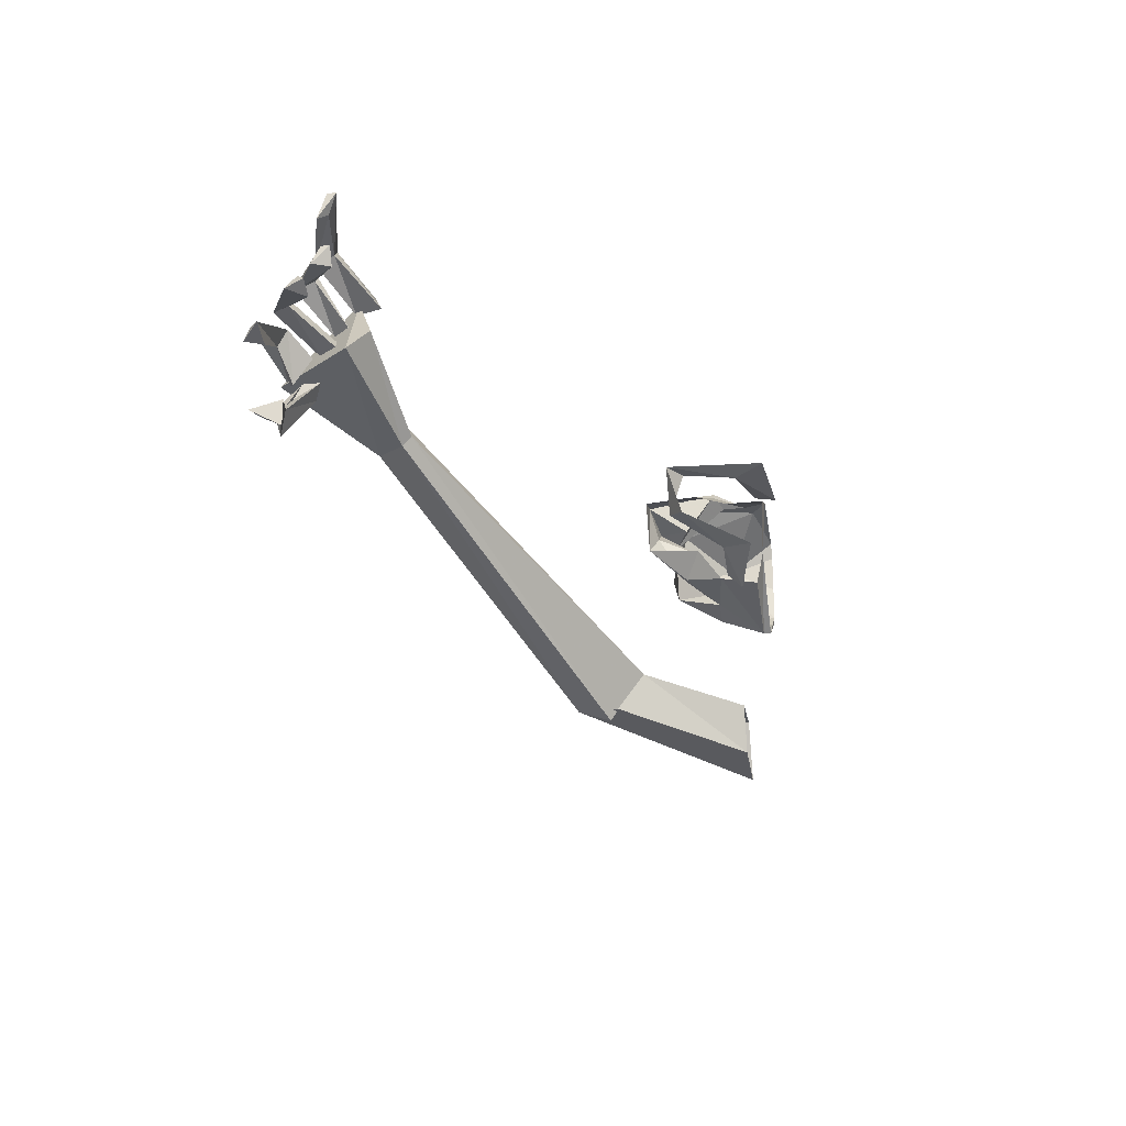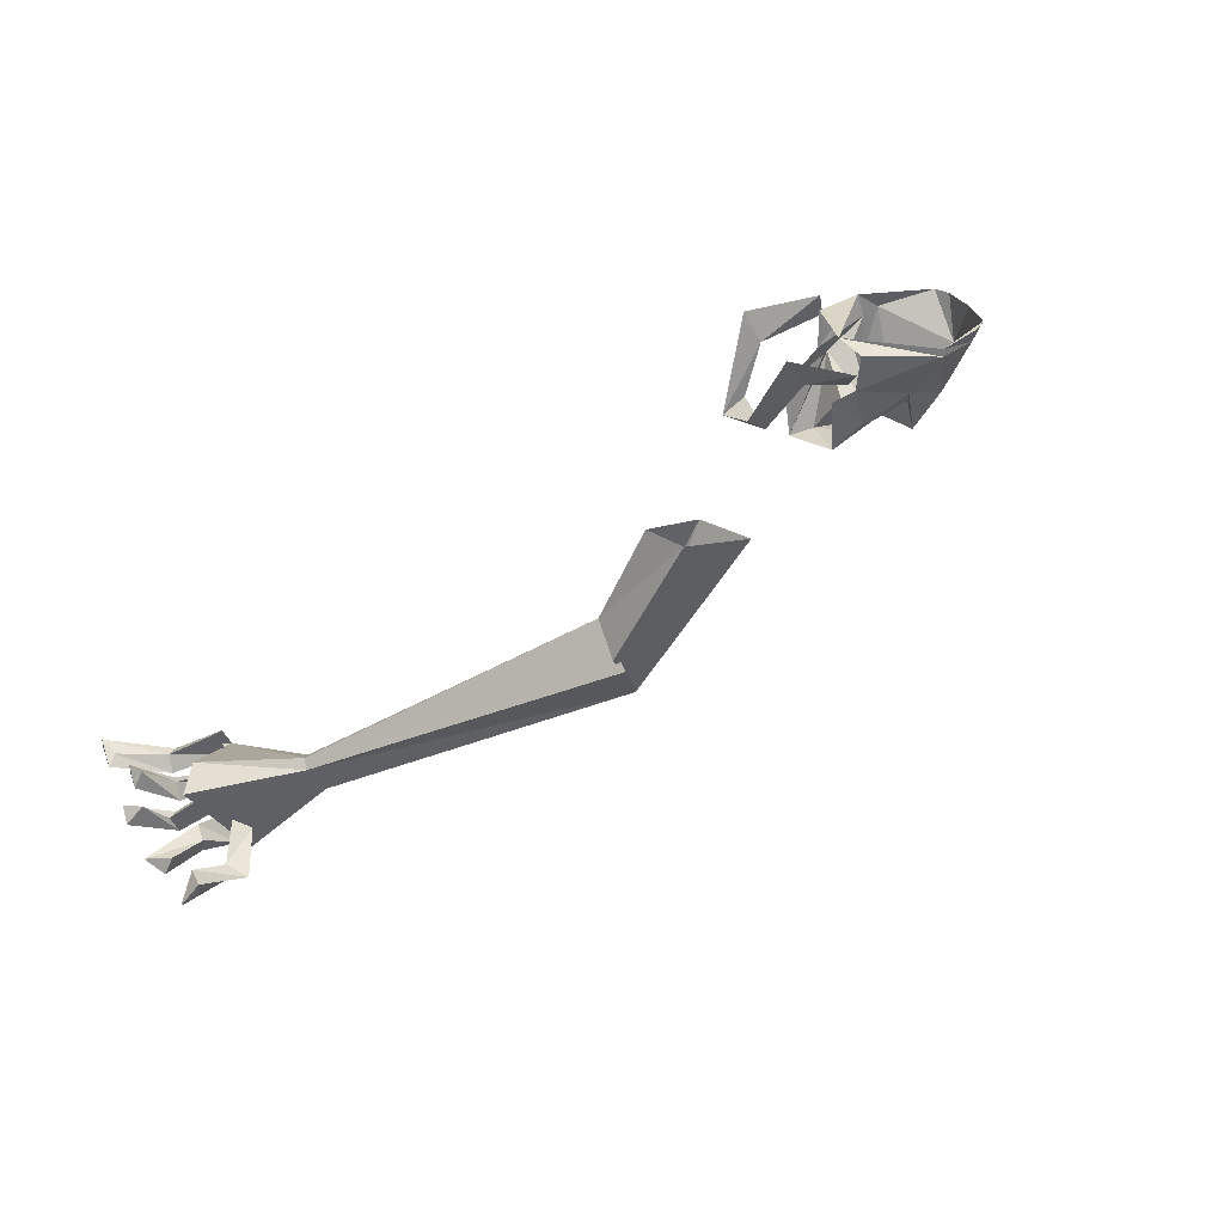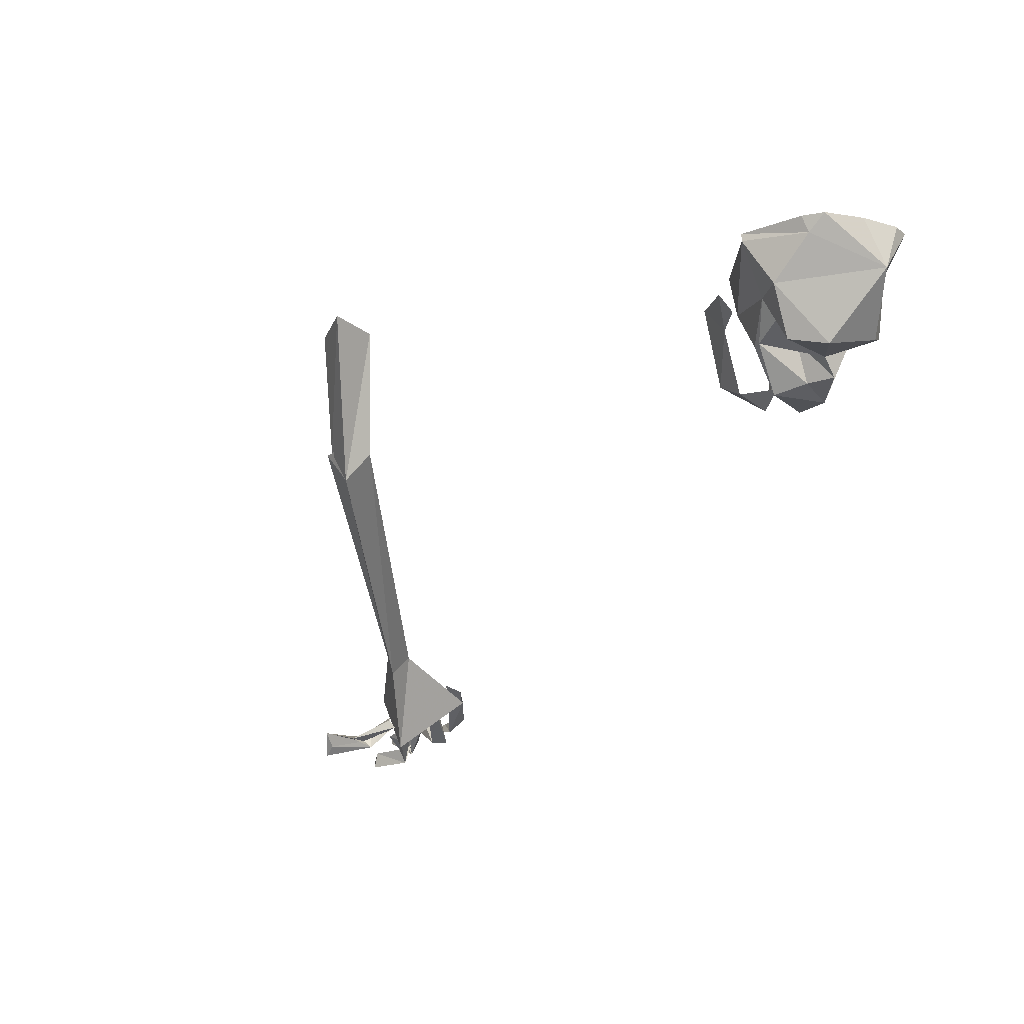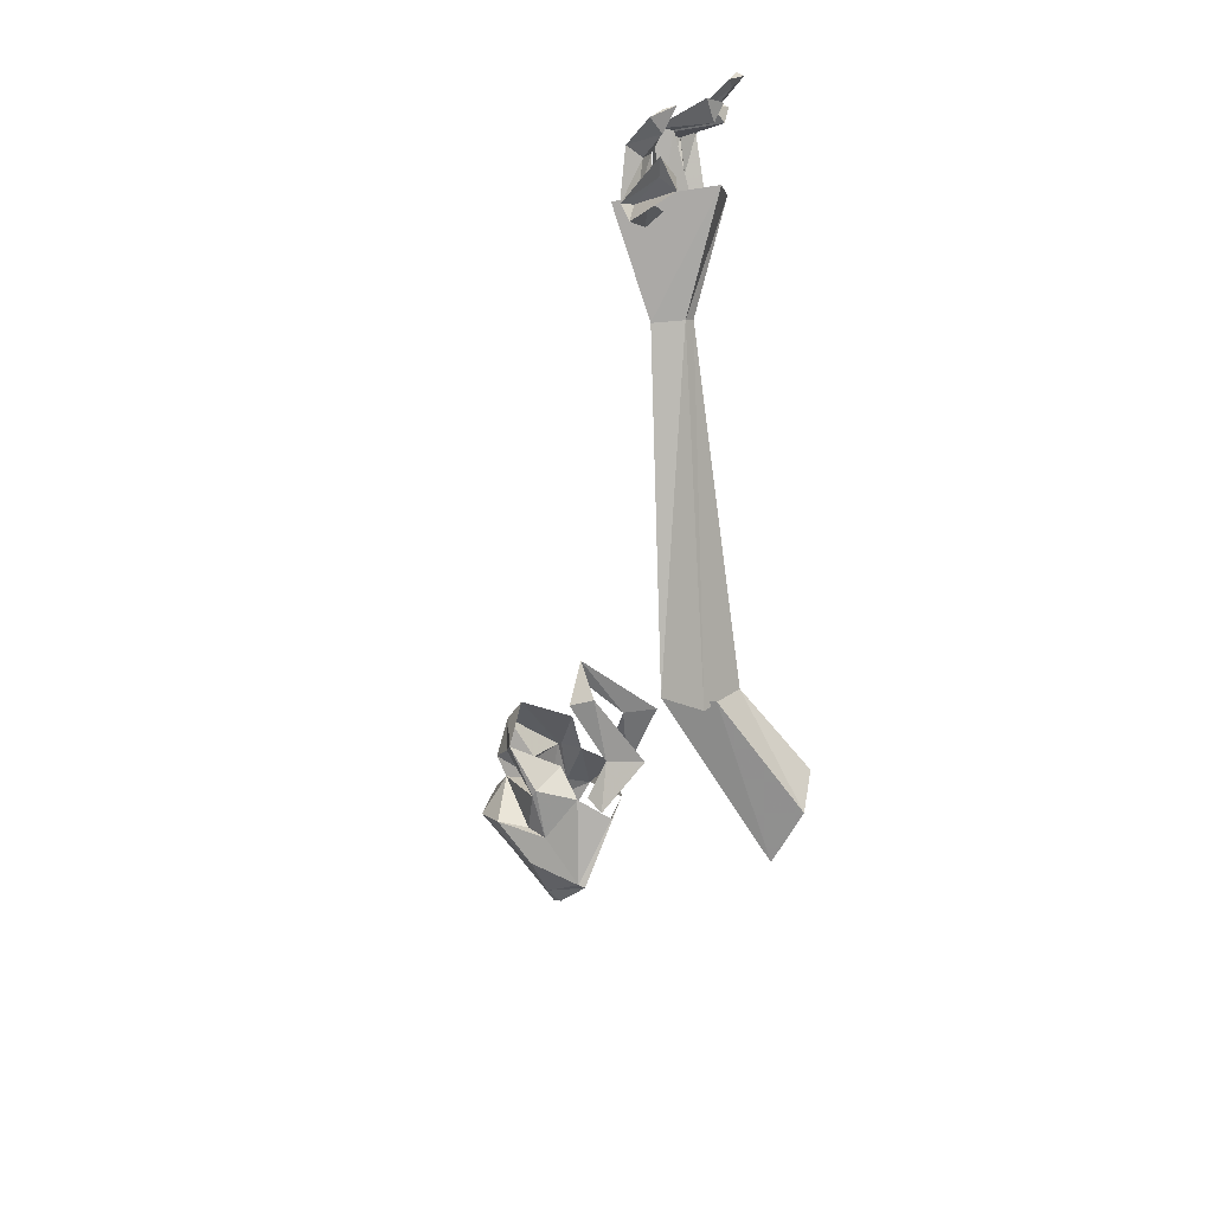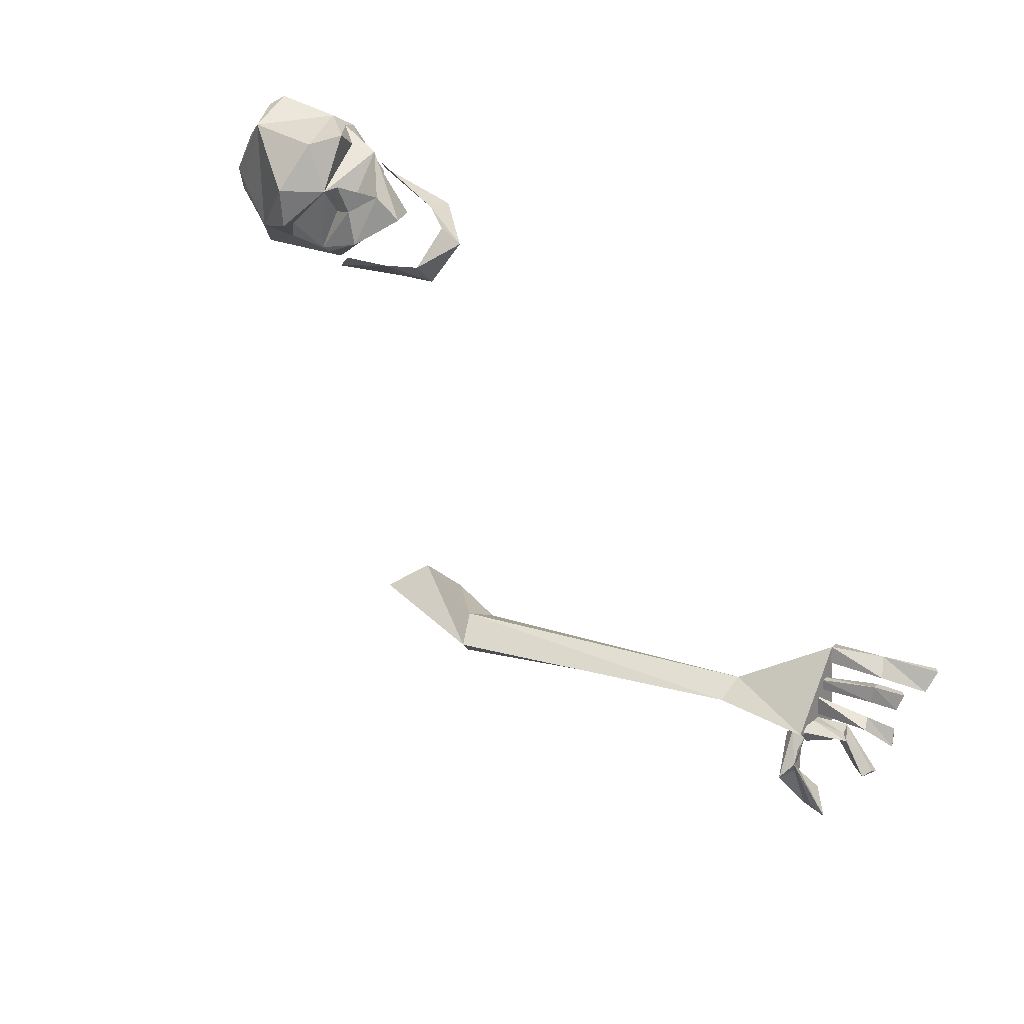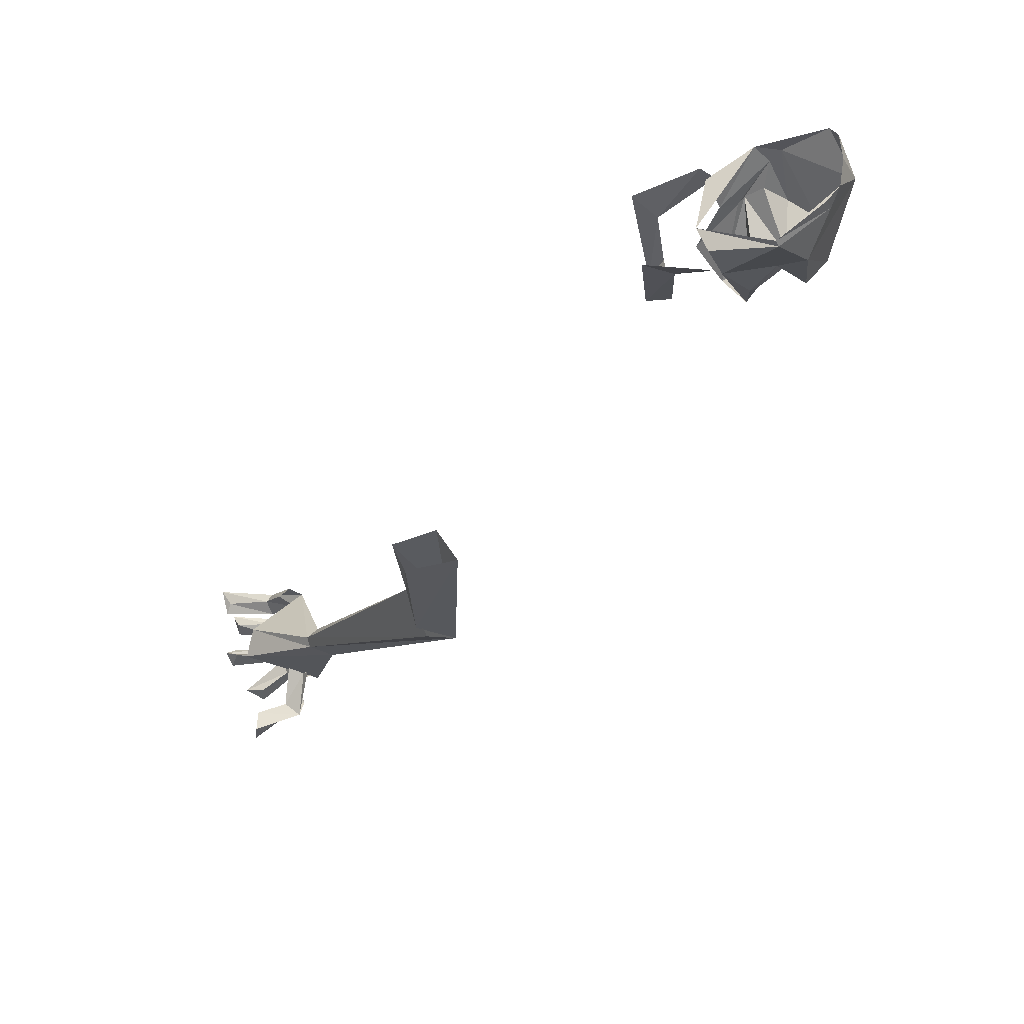
<metadata>
{"format":"obj","ext":"obj","renderer":"f3d","projection":"perspective","resolution":1024,"background":"white","views":[{"elev":-24.2,"azim":99.8,"up":"+Z"},{"elev":29.0,"azim":157.3,"up":"+Y"},{"elev":-21.1,"azim":-116.9,"up":"+Y"},{"elev":-53.6,"azim":61.6,"up":"+Z"},{"elev":-67.3,"azim":-34.2,"up":"+Y"},{"elev":-43.5,"azim":-154.4,"up":"+Z"}]}
</metadata>
<code>
v 0.3672 -0.3516 0.2109
v 0.3594 -0.2891 0.2891
v 0.3125 -0.2578 0.1953
v 0.3047 -0.2812 0.1719
v 0.4219 -0.2812 0.2109
v 0.4062 -0.2656 0.2344
v 0.3203 -0.25 0.1797
v 0.3203 -0.2578 0.1719
v 0.09375 -0.1172 0
v 0.1016 -0.08594 0.03906
v 0.07031 -0.1172 0.03906
v 0.07812 -0.1484 0.01562
v 0.4062 -0.2969 0.3125
v 0.3672 -0.2734 0.2891
v 0.4141 -0.3125 0.2969
v 0.4688 -0.2969 0.3047
v 0.4688 -0.2891 0.3281
v 0.4688 -0.2812 0.3281
v 0.4141 -0.2969 0.3047
v 0.375 -0.2656 0.2734
v 0.3672 -0.2891 0.2734
v 0.4609 -0.2891 0.3125
v 0.4062 -0.3281 0.2891
v 0.4141 -0.3125 0.2891
v 0.3672 -0.2969 0.2578
v 0.3672 -0.3047 0.2578
v 0.4141 -0.3281 0.2734
v 0.4531 -0.3047 0.2734
v 0.4531 -0.2969 0.2891
v 0.4531 -0.2891 0.2891
v 0.4141 -0.3125 0.2812
v 0.3828 -0.2891 0.25
v 0.375 -0.3047 0.25
v 0.4453 -0.2891 0.2734
v 0.4219 -0.3281 0.2578
v 0.3906 -0.2969 0.2344
v 0.3672 -0.3125 0.2422
v 0.4219 -0.3438 0.25
v 0.4688 -0.3203 0.2422
v 0.4609 -0.3125 0.2578
v 0.4688 -0.3047 0.25
v 0.4297 -0.3281 0.25
v 0.3984 -0.2969 0.2266
v 0.3828 -0.3125 0.2266
v 0.4531 -0.3047 0.2422
v 0.4062 -0.3438 0.2344
v 0.4062 -0.3359 0.2422
v 0.3828 -0.3203 0.2266
v 0.375 -0.3359 0.2266
v 0.4062 -0.3594 0.2344
v 0.4453 -0.3594 0.2109
v 0.4531 -0.3516 0.2188
v 0.4609 -0.3438 0.2188
v 0.4062 -0.3438 0.2266
v 0.3828 -0.3359 0.2031
v 0.3672 -0.3438 0.2109
v 0.4375 -0.3438 0.2109
v 0.3906 -0.3438 0.1719
v 0.3828 -0.3516 0.1797
v 0.3828 -0.3281 0.2031
v 0.3672 -0.3281 0.2031
v 0.3828 -0.3438 0.1562
v 0.4297 -0.3281 0.1406
v 0.4297 -0.3438 0.1484
v 0.4453 -0.3516 0.1484
v 0.3984 -0.3359 0.1719
v 0.3828 -0.3125 0.2031
v 0.3672 -0.3203 0.1953
v 0.4297 -0.3281 0.1641
v 0.07031 0 0.01562
v 0.02344 0 0.01562
v 0 0 -0.03125
v 0.1016 -0.1094 0.007812
v 0.05469 0 -0.02344
v -0.1719 -0.09375 0.3828
v -0.1953 -0.09375 0.3359
v -0.1719 -0.07812 0.3281
v -0.2188 -0.03906 0.3047
v -0.1953 -0.007812 0.2969
v -0.2578 -0.02344 0.2734
v -0.2578 -0.03906 0.2891
v -0.1953 -0.07812 0.3828
v -0.2109 -0.02344 0.3828
v -0.1953 0.007812 0.3906
v -0.2734 0.01562 0.3828
v -0.2812 -0.007812 0.3906
v -0.3594 -0.09375 0.3828
v -0.3594 -0.1094 0.3281
v -0.3203 -0.1016 0.3516
v -0.3359 -0.07812 0.4062
v -0.3516 -0.01562 0.4062
v -0.4141 -0.04688 0.3594
v -0.3516 -0.05469 0.2734
v -0.3359 -0.1016 0.2969
v -0.3281 -0.07031 0.2969
v -0.2891 -0.08594 0.2969
v -0.2969 -0.07812 0.3359
v -0.3125 -0.1172 0.3672
v -0.2891 -0.08594 0.3594
v -0.2969 -0.05469 0.4062
v -0.3203 -0.04688 0.3984
v -0.3359 -0.02344 0.4062
v -0.3281 0 0.4062
v -0.4062 0 0.3906
v -0.4141 0 0.375
v -0.4141 0 0.3359
v -0.4062 0 0.2969
v -0.3906 -0.01562 0.2891
v -0.3359 -0.007812 0.25
v -0.3203 -0.05469 0.2812
v -0.2812 -0.08594 0.2969
v -0.2656 -0.125 0.3281
v -0.2891 -0.1172 0.3516
v -0.2734 -0.125 0.3828
v -0.2422 -0.125 0.375
v -0.2891 -0.05469 0.3984
v -0.2734 -0.03906 0.3828
v -0.2734 0 0.3828
v -0.2578 0 0.3125
v -0.2344 -0.07031 0.375
v -0.2656 -0.04688 0.2891
v -0.2578 -0.07031 0.3203
v -0.3359 0 0.25
v -0.3906 0 0.2812
v -0.2656 -0.007812 0.2812
f 1 2 3
f 1 3 4
f 1 4 5
f 1 5 2
f 2 5 6
f 2 6 7
f 2 7 3
f 3 7 4
f 4 7 8
f 4 8 5
f 5 8 6
f 6 8 7
f 7 8 9
f 7 9 10
f 7 10 3
f 3 10 11
f 3 11 4
f 4 11 12
f 4 12 8
f 8 12 9
f 13 13 14
f 13 14 2
f 13 2 15
f 13 15 16
f 13 16 17
f 13 17 18
f 13 18 19
f 13 19 20
f 13 20 14
f 15 2 21
f 15 21 19
f 15 19 22
f 15 22 16
f 16 22 18
f 16 18 17
f 19 21 20
f 17 13 13
f 13 13 15
f 13 15 19
f 18 22 19
f 23 24 25
f 23 25 26
f 23 26 27
f 23 27 28
f 23 28 29
f 23 29 24
f 24 29 30
f 24 30 31
f 24 31 32
f 24 32 25
f 27 26 33
f 27 33 31
f 27 31 34
f 27 34 28
f 28 34 30
f 28 30 29
f 31 33 32
f 30 34 31
f 27 31 24
f 27 24 23
f 35 35 36
f 35 36 37
f 35 37 38
f 35 38 39
f 35 39 40
f 35 40 41
f 35 41 42
f 35 42 43
f 35 43 36
f 38 37 44
f 38 44 42
f 38 42 45
f 38 45 39
f 39 45 41
f 39 41 40
f 42 44 43
f 40 35 35
f 35 35 38
f 35 38 42
f 41 45 42
f 46 47 48
f 46 48 49
f 46 49 50
f 46 50 51
f 46 51 52
f 46 52 47
f 47 52 53
f 47 53 54
f 47 54 55
f 47 55 48
f 50 49 56
f 50 56 54
f 50 54 57
f 50 57 51
f 51 57 53
f 51 53 52
f 54 56 55
f 53 57 54
f 50 54 47
f 50 47 46
f 58 59 60
f 58 60 61
f 58 61 62
f 58 62 63
f 58 63 64
f 58 64 59
f 59 64 65
f 59 65 66
f 59 66 67
f 59 67 60
f 62 61 68
f 62 68 66
f 62 66 69
f 62 69 63
f 63 69 65
f 63 65 64
f 66 68 67
f 65 69 66
f 62 66 59
f 62 59 58
f 11 10 70
f 11 70 71
f 11 71 12
f 12 71 72
f 12 72 73
f 73 72 74
f 73 74 10
f 10 74 70
f 75 76 77
f 77 76 78
f 77 78 79
f 79 78 80
f 80 78 81
f 82 76 75
f 82 75 83
f 83 75 84
f 83 84 85
f 83 85 86
f 87 88 89
f 87 89 90
f 87 90 91
f 87 91 92
f 87 92 88
f 88 92 93
f 88 93 94
f 88 94 89
f 89 94 95
f 89 95 96
f 89 96 97
f 89 97 98
f 89 98 99
f 89 99 100
f 89 100 101
f 89 101 90
f 90 101 102
f 90 102 91
f 91 102 103
f 91 103 104
f 91 104 92
f 92 104 105
f 92 105 106
f 92 106 107
f 92 107 108
f 92 108 93
f 93 108 109
f 93 109 110
f 93 110 94
f 94 110 95
f 95 110 96
f 96 110 111
f 96 111 112
f 96 112 113
f 96 113 97
f 97 113 98
f 97 98 89
f 89 98 99
f 99 98 114
f 99 114 100
f 100 114 115
f 100 115 116
f 100 116 102
f 100 102 101
f 98 113 114
f 114 113 112
f 114 112 115
f 102 117 103
f 103 117 118
f 103 118 119
f 102 116 117
f 117 116 120
f 120 116 115
f 109 121 110
f 110 121 111
f 111 121 122
f 111 122 112
f 123 109 108
f 123 108 124
f 123 124 107
f 107 124 108
f 109 119 125
f 109 125 121
f 119 109 123

</code>
